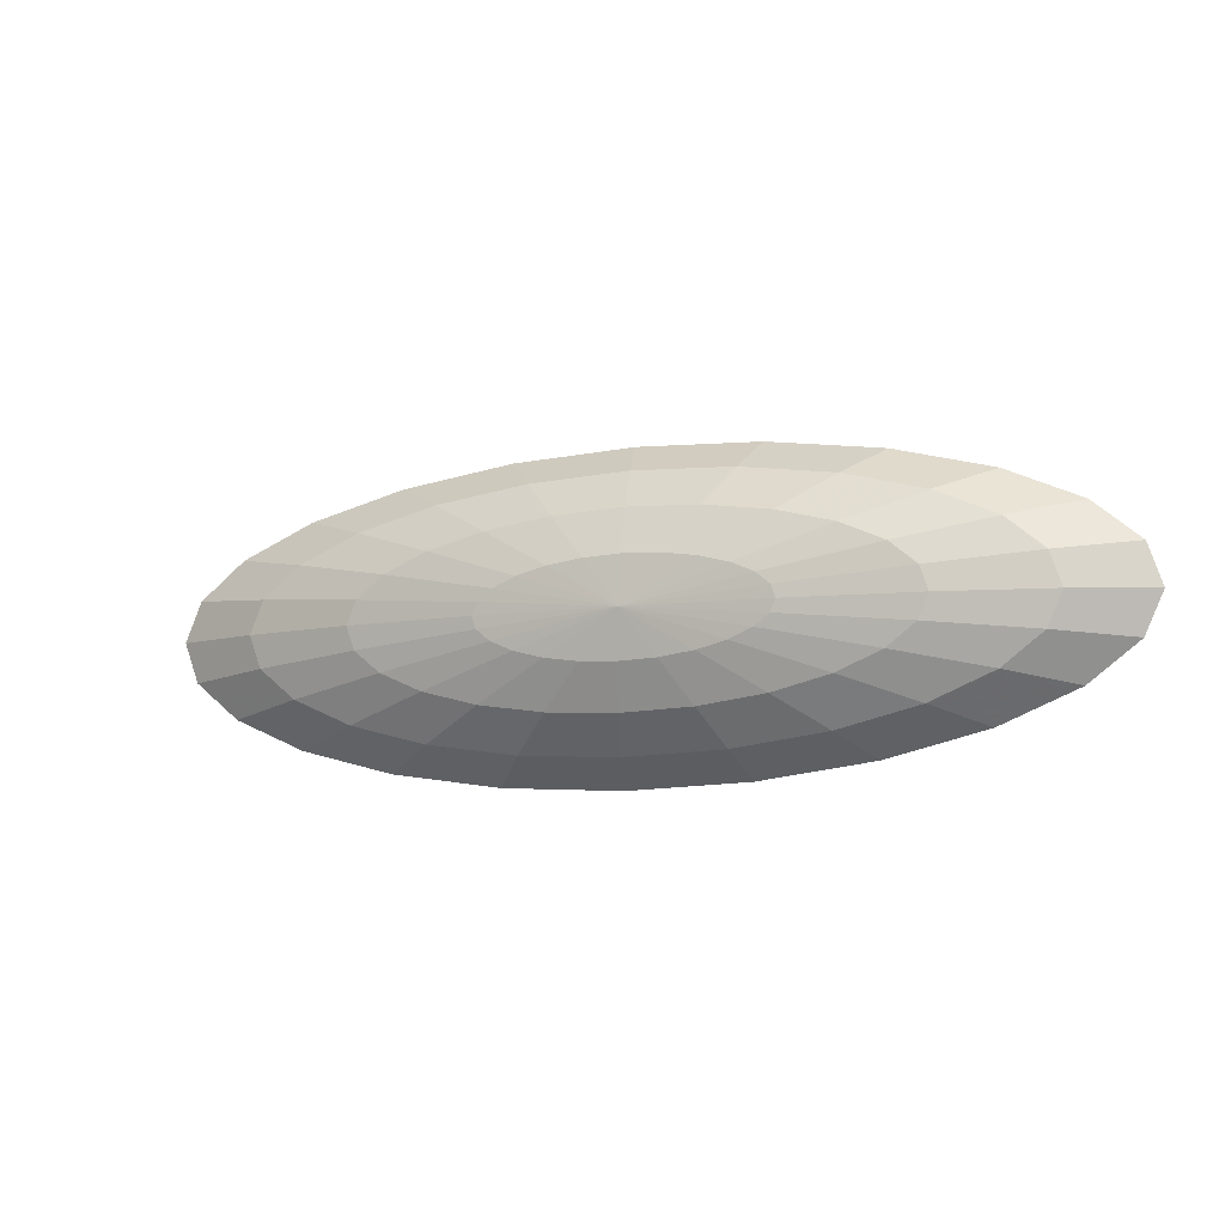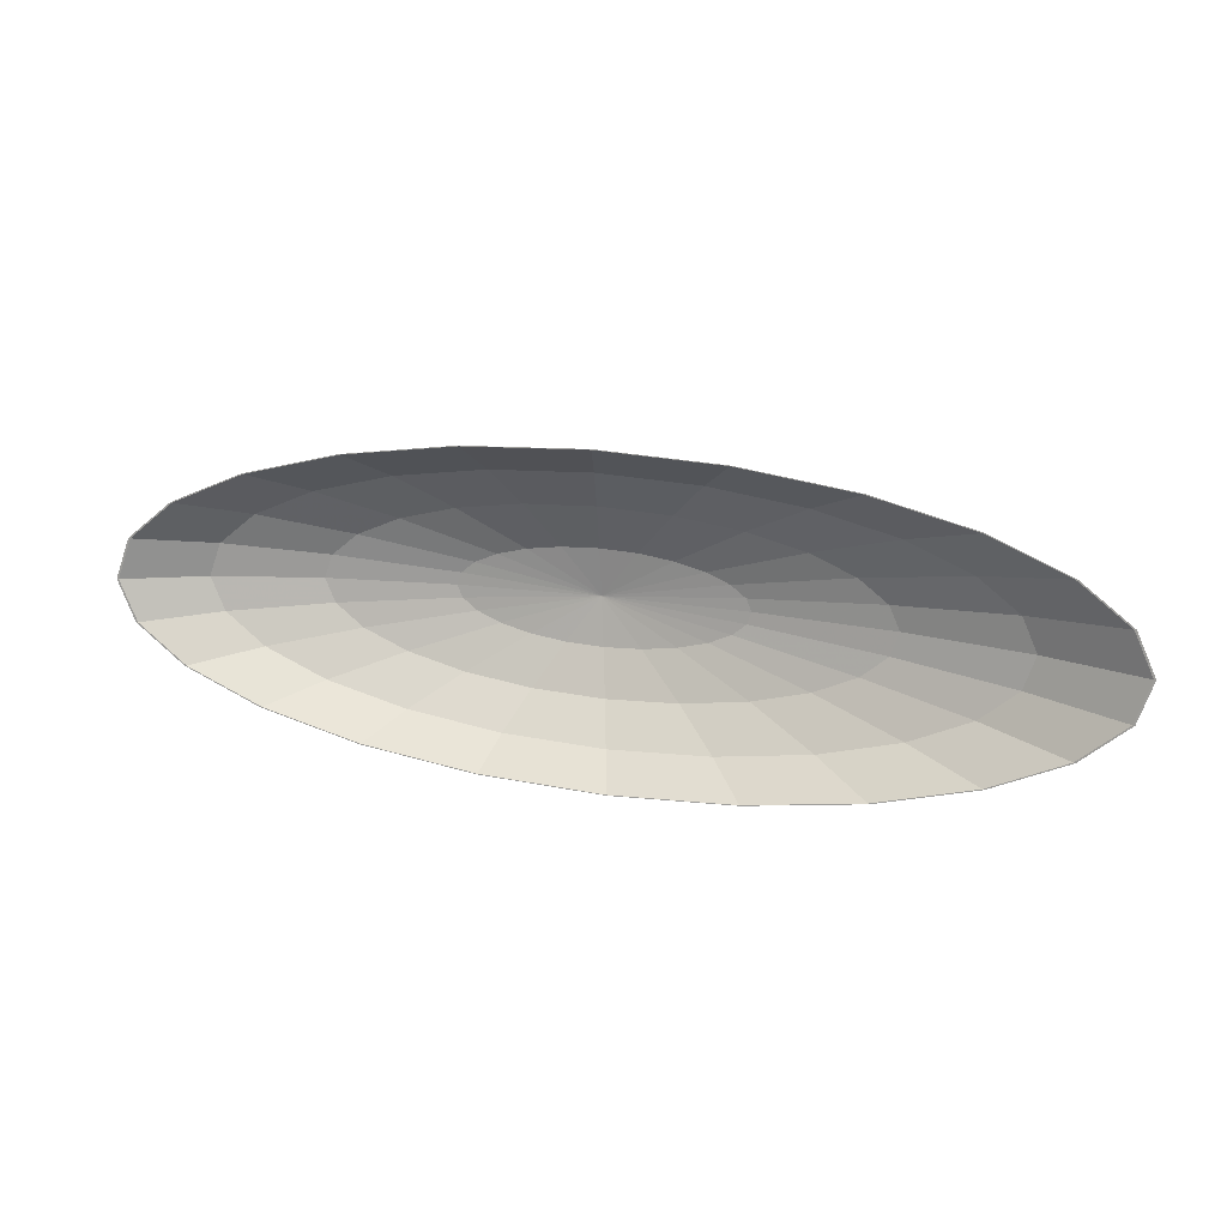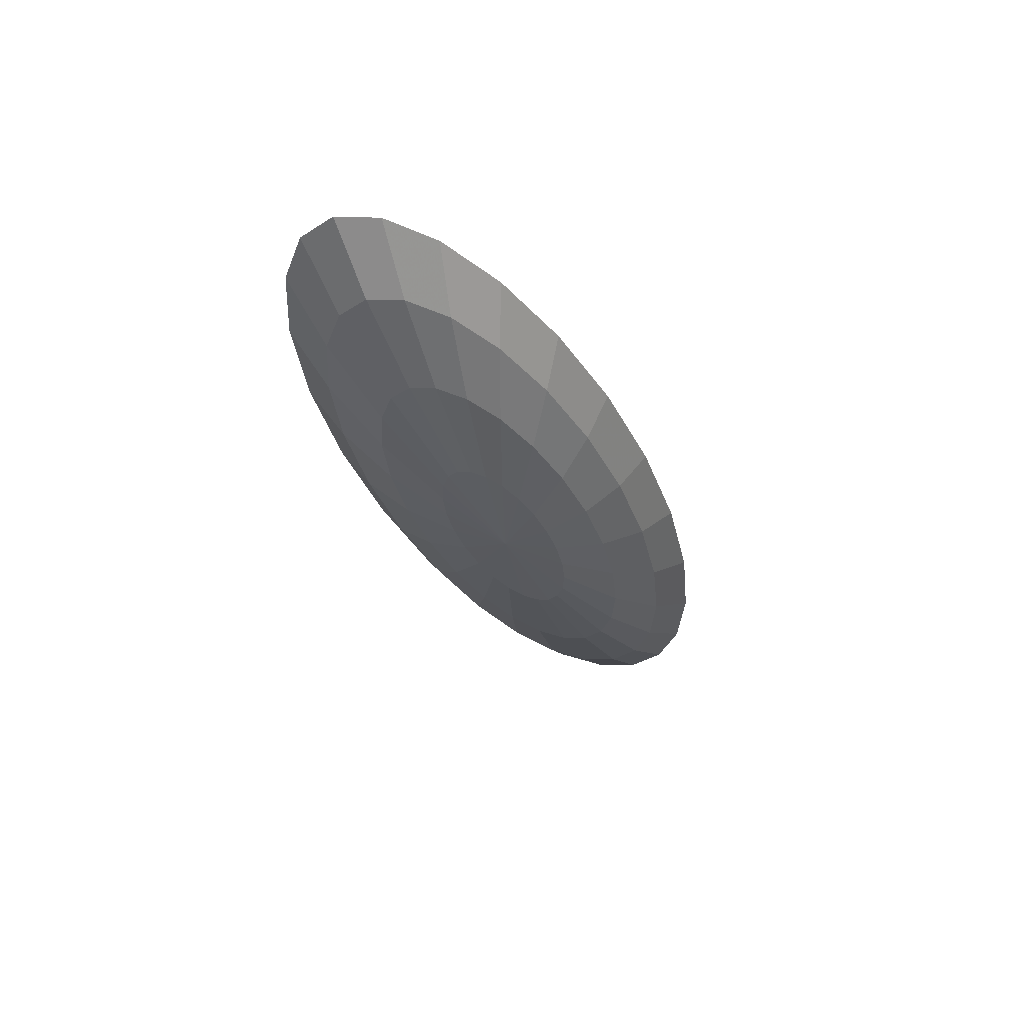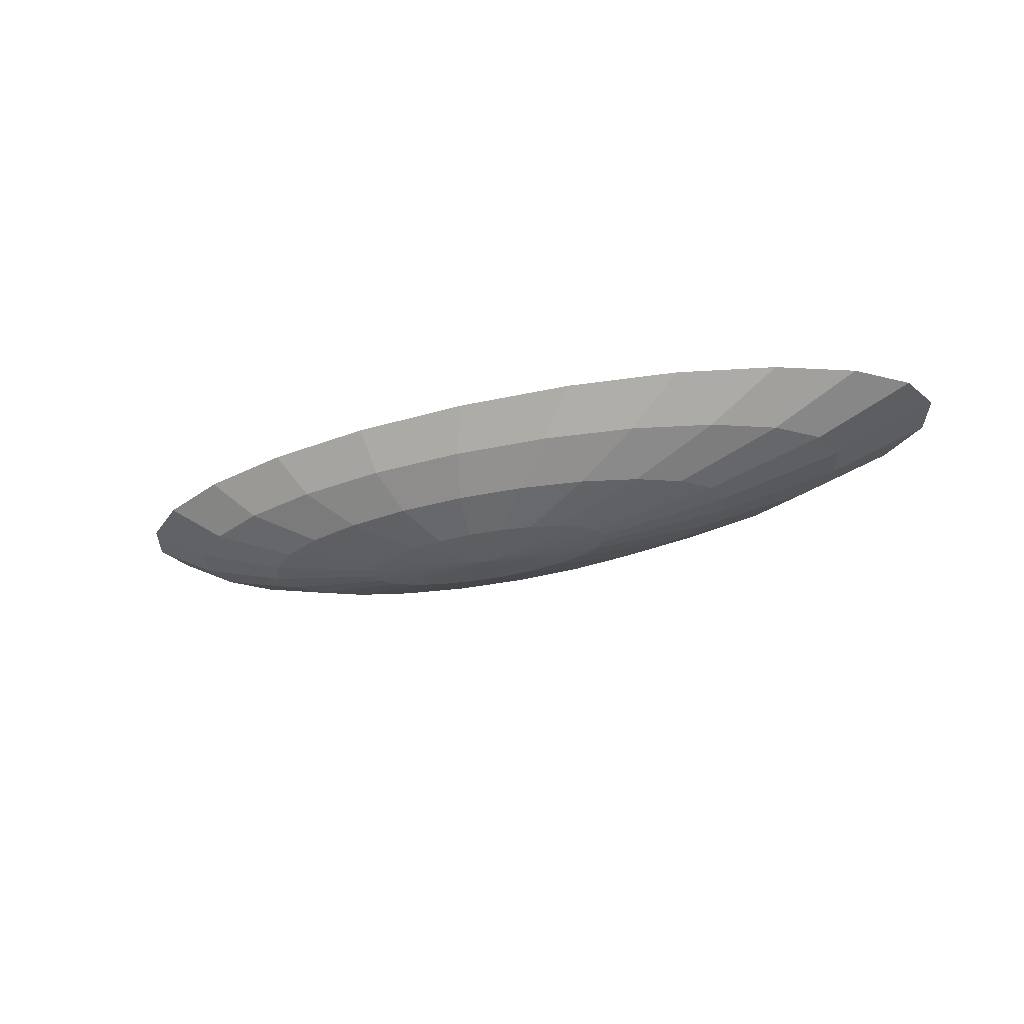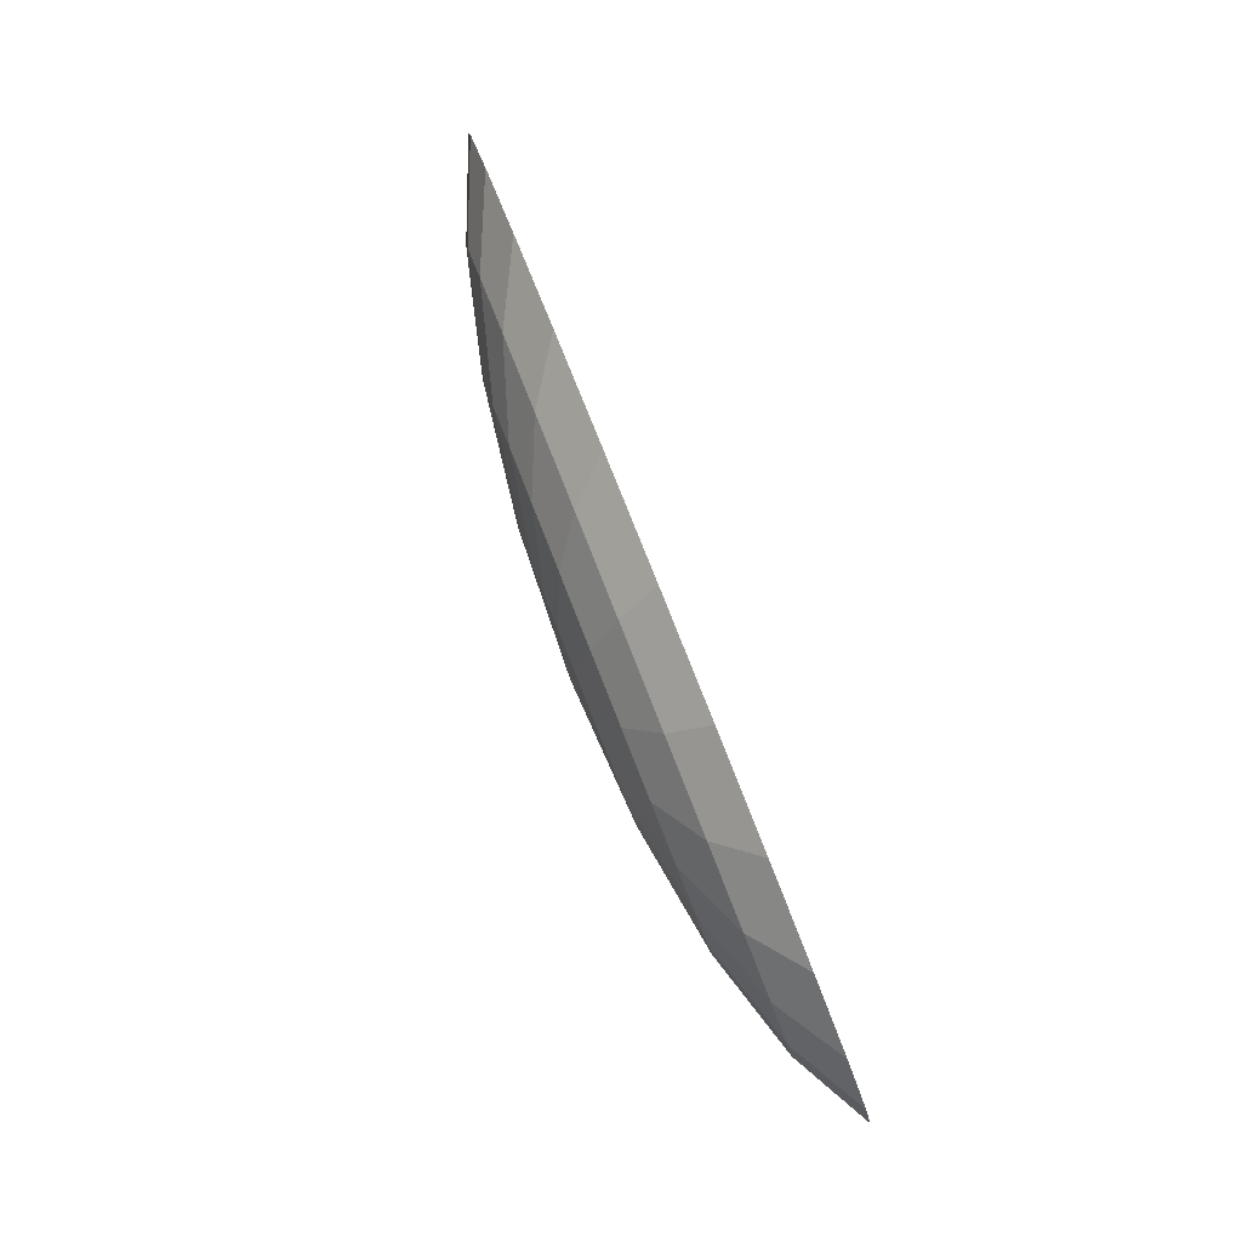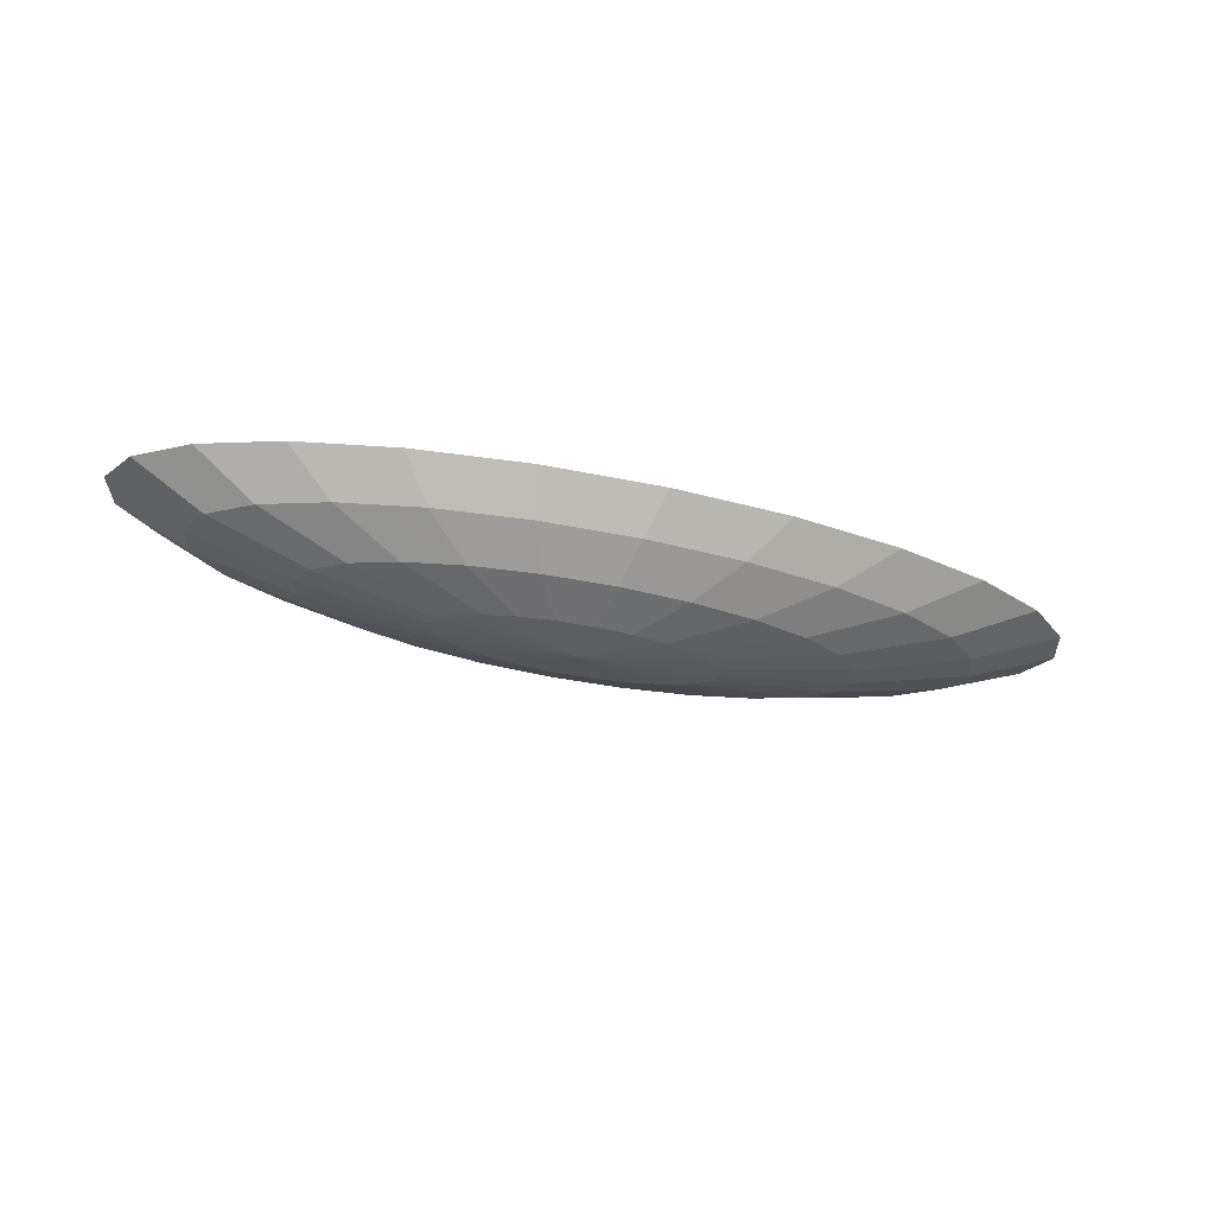
<metadata>
{"format":"obj","ext":"obj","renderer":"f3d","projection":"perspective","resolution":1024,"background":"white","views":[{"elev":-8.6,"azim":-154.6,"up":"+Y"},{"elev":18.1,"azim":20.3,"up":"+Y"},{"elev":-29.8,"azim":-69.5,"up":"+Z"},{"elev":-30.6,"azim":24.4,"up":"+Z"},{"elev":79.0,"azim":-109.1,"up":"+Y"},{"elev":-27.5,"azim":-17.4,"up":"+Z"}]}
</metadata>
<code>
v 0.01064 -0.02447 -0.00618
v 0.05416 -0.0313 0.002334
v 0.02426 -0.03553 0.003846
v 0.03178 -0.02147 -0.007249
v 0.03645 -0.0437 0.0167
v -0.008013 -0.03707 0.005307
v -0.003395 -0.01133 -0.0126
v 0.07964 -0.02467 0.000873
v 0.07302 -0.03852 0.01485
v -0.01218 -0.02556 -0.005147
v 0.007549 -0.009778 -0.01315
v 0.0498 -0.01679 -0.008282
v -0.00302 -0.04559 0.01848
v -0.04046 -0.03583 0.006616
v -0.01688 0.002997 -0.01498
v -0.01521 -0.01189 -0.01207
v 0.09898 -0.01609 -0.0004365
v 0.1042 -0.03041 0.01306
v -0.03513 -0.02468 -0.004221
v 0.01688 -0.007351 -0.01369
v 0.06347 -0.01072 -0.009208
v -0.0427 -0.04406 0.02009
v -0.07087 -0.03188 0.007685
v 0.02396 -0.004212 -0.01417
v -0.02708 -0.01144 -0.01159
v 0.1108 -0.006154 -0.001506
v 0.1278 -0.01992 0.01146
v -0.05663 -0.02188 -0.003465
v 0.0283 -0.0005748 -0.01456
v -0.03821 -0.00999 -0.0112
v 0.07187 -0.003696 -0.009964
v 0.1424 -0.007768 0.01015
v -0.0799 -0.03923 0.02139
v -0.09717 -0.02549 0.008441
v 0.02962 0.003313 -0.01484
v -0.04784 -0.007651 -0.01092
v 0.1144 0.004468 -0.002262
v 0.1468 0.005223 0.009227
v -0.07523 -0.01737 -0.00293
v 0.02781 0.007186 -0.01498
v 0.07441 0.003815 -0.0105
v -0.05531 -0.004579 -0.01078
v -0.1121 -0.03141 0.02232
v -0.1176 -0.01709 0.008833
v 0.02302 0.01078 -0.01498
v 0.07093 0.0113 -0.01078
v -0.08965 -0.01143 -0.002654
v -0.06011 -0.0009843 -0.01078
v 0.1095 0.01505 -0.002654
v 0.1407 0.01817 0.008748
v 0.06166 0.01824 -0.01078
v 0.01555 0.01385 -0.01484
v -0.09892 -0.004487 -0.002654
v -0.06191 0.002889 -0.01092
v -0.137 -0.02115 0.0228
v -0.1307 -0.007272 0.008832
v 0.005921 0.01619 -0.01456
v 0.09641 0.02487 -0.002654
v -0.06059 0.006777 -0.0112
v 0.1247 0.03018 0.008748
v 0.04723 0.02418 -0.0105
v -0.00521 0.01764 -0.01417
v -0.1024 0.002996 -0.002931
v -0.05625 0.01041 -0.01159
v -0.1531 -0.009136 0.0228
v 0.02863 0.02869 -0.009964
v -0.01709 0.01809 -0.01369
v 0.07601 0.03326 -0.002262
v 0.09975 0.04044 0.009227
v -0.1356 0.00331 0.008441
v -0.04917 0.01355 -0.01207
v -0.09986 0.01051 -0.003465
v 0.00713 0.03149 -0.009209
v -0.0289 0.01753 -0.01315
v -0.03984 0.01598 -0.0126
v -0.09147 0.01753 -0.004222
v -0.1591 0.003807 0.02232
v 0.04971 0.03965 -0.001507
v -0.01581 0.03237 -0.008283
v 0.06758 0.04826 0.01015
v -0.132 0.01393 0.007685
v -0.07779 0.0236 -0.005148
v 0.0193 0.04361 -0.0004374
v -0.03863 0.03128 -0.00725
v -0.05977 0.02828 -0.006181
v -0.1201 0.02387 0.006615
v -0.1547 0.0168 0.02139
v 0.03039 0.05309 0.01146
v -0.01315 0.04485 0.0008724
v -0.1008 0.03244 0.005306
v -0.009299 0.05462 0.01306
v -0.07532 0.03907 0.003845
v -0.04542 0.04331 0.002333
v -0.1165 0.03944 0.01848
v -0.1402 0.02895 0.02008
v -0.04877 0.05273 0.01485
v -0.08534 0.04755 0.0167
v 0.07337 -0.03871 0.01484
v 0.03664 -0.04391 0.0167
v 0.1047 -0.03057 0.01305
v -0.003006 -0.04581 0.0185
v -0.04287 -0.04428 0.0201
v 0.1284 -0.02003 0.01144
v -0.08023 -0.03942 0.02142
v 0.143 -0.007822 0.01013
v 0.1474 0.005226 0.009198
v -0.1125 -0.03157 0.02235
v 0.1414 0.01823 0.008717
v -0.1376 -0.02126 0.02283
v 0.1253 0.03029 0.008717
v -0.1537 -0.009197 0.02283
v 0.1002 0.0406 0.009198
v -0.1598 0.003804 0.02235
v 0.06791 0.04845 0.01013
v -0.1553 0.01685 0.02142
v 0.03055 0.05331 0.01144
v -0.1408 0.02906 0.0201
v -0.009312 0.05484 0.01305
v -0.117 0.0396 0.01849
v -0.04896 0.05294 0.01484
v -0.08569 0.04774 0.0167
v 0.05431 -0.03141 0.002198
v 0.07987 -0.02476 0.0007327
v 0.02432 -0.03566 0.003715
v -0.008053 -0.03721 0.00518
v 0.09927 -0.01616 -0.000581
v -0.0406 -0.03596 0.006493
v 0.01066 -0.02456 -0.006342
v 0.03186 -0.02156 -0.007414
v 0.04994 -0.01686 -0.00845
v -0.0711 -0.03199 0.007566
v 0.1112 -0.006191 -0.001654
v -0.01223 -0.02566 -0.005306
v 0.06365 -0.01077 -0.009379
v -0.03525 -0.02477 -0.004377
v -0.003419 -0.01138 -0.01278
v 0.007557 -0.009826 -0.01334
v 0.01691 -0.007392 -0.01387
v -0.05682 -0.02197 -0.003619
v 0.1148 0.004463 -0.002412
v 0.07207 -0.003726 -0.01014
v -0.01527 -0.01195 -0.01225
v 0.02401 -0.004244 -0.01435
v -0.09748 -0.02558 0.008324
v -0.02718 -0.01149 -0.01177
v 0.1098 0.01508 -0.002805
v -0.01694 0.002988 -0.01517
v -0.03835 -0.01004 -0.01137
v -0.07547 -0.01744 -0.003082
v 0.09669 0.02493 -0.002805
v 0.07462 0.003808 -0.01067
v 0.02837 -0.000595 -0.01475
v -0.1179 -0.01716 0.008717
v 0.07113 0.01131 -0.01095
v 0.02969 0.003305 -0.01503
v -0.048 -0.007693 -0.0111
v -0.08994 -0.01149 -0.002805
v 0.07623 0.03335 -0.002412
v 0.06183 0.01828 -0.01095
v 0.02788 0.00719 -0.01517
v -0.1311 -0.007313 0.008716
v -0.05549 -0.004612 -0.01095
v 0.04736 0.02423 -0.01067
v 0.02307 0.0108 -0.01517
v -0.06031 -0.001006 -0.01095
v -0.09924 -0.004519 -0.002805
v 0.04985 0.03976 -0.001654
v 0.02871 0.02876 -0.01014
v 0.01558 0.01388 -0.01503
v -0.136 0.003302 0.008324
v -0.06211 0.00288 -0.0111
v -0.1027 0.002987 -0.003083
v 0.005926 0.01622 -0.01475
v -0.06079 0.006779 -0.01137
v 0.007138 0.03157 -0.00938
v -0.00524 0.01767 -0.01436
v -0.1002 0.01052 -0.003619
v -0.1324 0.01396 0.007565
v -0.05643 0.01043 -0.01177
v 0.01934 0.04372 -0.0005817
v -0.01715 0.01813 -0.01387
v -0.04933 0.01358 -0.01225
v -0.01588 0.03245 -0.008451
v -0.029 0.01756 -0.01334
v -0.09176 0.01757 -0.004378
v -0.1205 0.02392 0.006492
v -0.03998 0.01601 -0.01278
v -0.0132 0.04497 0.0007319
v -0.07805 0.02365 -0.005306
v -0.03876 0.03135 -0.007415
v -0.05997 0.02835 -0.006343
v -0.1011 0.03253 0.005179
v -0.04557 0.04342 0.002197
v -0.07556 0.03918 0.003714
f 1 2 3
f 2 1 4
f 2 5 3
f 6 1 3
f 7 4 1
f 4 8 2
f 5 2 9
f 5 6 3
f 1 6 10
f 4 7 11
f 10 7 1
f 8 4 12
f 8 9 2
f 6 5 13
f 14 10 6
f 15 11 7
f 11 12 4
f 7 10 16
f 12 17 8
f 9 8 18
f 13 14 6
f 10 14 19
f 15 20 11
f 15 7 16
f 12 11 20
f 19 16 10
f 17 12 21
f 17 18 8
f 14 13 22
f 23 19 14
f 15 24 20
f 15 16 25
f 20 21 12
f 16 19 25
f 21 26 17
f 18 17 27
f 22 23 14
f 19 23 28
f 15 29 24
f 21 20 24
f 15 25 30
f 28 25 19
f 26 21 31
f 32 17 26
f 17 32 27
f 23 22 33
f 34 28 23
f 15 35 29
f 31 24 29
f 24 31 21
f 25 28 30
f 15 30 36
f 31 37 26
f 26 38 32
f 33 34 23
f 28 34 39
f 15 40 35
f 41 29 35
f 29 41 31
f 39 30 28
f 30 39 36
f 15 36 42
f 37 31 41
f 38 26 37
f 34 33 43
f 44 39 34
f 45 40 15
f 46 35 40
f 35 46 41
f 47 36 39
f 36 47 42
f 48 15 42
f 41 49 37
f 37 50 38
f 43 44 34
f 39 44 47
f 51 40 45
f 52 45 15
f 40 51 46
f 49 41 46
f 53 42 47
f 54 15 48
f 42 53 48
f 50 37 49
f 44 43 55
f 56 47 44
f 52 51 45
f 57 52 15
f 58 46 51
f 46 58 49
f 47 56 53
f 59 15 54
f 53 54 48
f 49 60 50
f 55 56 44
f 51 52 61
f 57 61 52
f 62 57 15
f 61 58 51
f 60 49 58
f 56 63 53
f 64 15 59
f 63 59 54
f 54 53 63
f 56 55 65
f 61 57 66
f 62 66 57
f 67 62 15
f 58 61 68
f 58 69 60
f 63 56 70
f 71 15 64
f 72 64 59
f 59 63 72
f 65 70 56
f 66 68 61
f 66 62 73
f 67 73 62
f 74 67 15
f 69 58 68
f 70 72 63
f 75 15 71
f 76 71 64
f 64 72 76
f 70 65 77
f 68 66 78
f 73 78 66
f 73 67 79
f 74 79 67
f 74 15 75
f 68 80 69
f 72 70 81
f 82 75 71
f 71 76 82
f 81 76 72
f 77 81 70
f 80 68 78
f 78 73 83
f 79 83 73
f 79 74 84
f 85 74 75
f 75 82 85
f 86 82 76
f 76 81 86
f 81 77 87
f 78 88 80
f 88 78 83
f 83 79 89
f 74 85 84
f 84 89 79
f 90 85 82
f 82 86 90
f 87 86 81
f 83 91 88
f 91 83 89
f 92 84 85
f 89 84 93
f 85 90 92
f 86 94 90
f 86 87 95
f 89 96 91
f 84 92 93
f 96 89 93
f 90 97 92
f 94 86 95
f 97 90 94
f 97 93 92
f 93 97 96
f 98 5 9
f 5 98 99
f 98 9 100
f 5 101 13
f 100 9 18
f 101 5 99
f 13 101 102
f 100 18 103
f 13 102 22
f 103 18 27
f 22 102 104
f 105 27 32
f 103 27 105
f 22 104 33
f 106 32 38
f 105 32 106
f 33 104 107
f 106 38 108
f 33 107 43
f 108 38 50
f 43 107 109
f 108 50 110
f 43 109 55
f 110 50 60
f 55 109 111
f 110 60 69
f 55 111 65
f 110 69 112
f 65 111 113
f 112 69 80
f 65 113 77
f 112 80 114
f 77 113 87
f 114 80 88
f 87 113 115
f 114 88 116
f 87 115 95
f 116 88 91
f 95 115 117
f 116 91 118
f 118 91 96
f 95 117 94
f 94 119 97
f 118 96 120
f 97 121 96
f 94 117 119
f 97 119 121
f 96 121 120
f 122 99 98
f 123 98 100
f 99 122 124
f 98 123 122
f 99 125 101
f 100 126 123
f 101 127 102
f 126 100 103
f 122 128 124
f 125 99 124
f 123 129 122
f 127 101 125
f 126 130 123
f 131 102 127
f 103 132 126
f 128 122 129
f 128 125 124
f 129 123 130
f 133 127 125
f 130 126 134
f 102 131 104
f 135 131 127
f 132 103 105
f 132 134 126
f 129 136 128
f 125 128 133
f 130 137 129
f 127 133 135
f 134 138 130
f 131 107 104
f 131 135 139
f 140 105 106
f 105 140 132
f 134 132 141
f 136 129 137
f 136 133 128
f 137 130 138
f 142 135 133
f 138 134 143
f 107 131 144
f 145 139 135
f 139 144 131
f 146 106 108
f 106 146 140
f 140 141 132
f 141 143 134
f 147 136 137
f 133 136 142
f 147 137 138
f 135 142 145
f 147 138 143
f 144 109 107
f 139 145 148
f 144 139 149
f 108 150 146
f 146 151 140
f 141 140 151
f 143 141 152
f 147 142 136
f 147 145 142
f 147 143 152
f 109 144 153
f 147 148 145
f 148 149 139
f 149 153 144
f 150 108 110
f 150 154 146
f 151 146 154
f 151 152 141
f 147 152 155
f 153 111 109
f 147 156 148
f 149 148 156
f 153 149 157
f 110 158 150
f 154 150 159
f 154 155 151
f 152 151 155
f 147 155 160
f 111 153 161
f 147 162 156
f 156 157 149
f 157 161 153
f 158 110 112
f 163 150 158
f 150 163 159
f 159 160 154
f 155 154 160
f 164 147 160
f 161 113 111
f 165 162 147
f 157 156 162
f 161 157 166
f 112 167 158
f 158 168 163
f 169 159 163
f 160 159 164
f 169 147 164
f 113 161 170
f 166 162 165
f 171 165 147
f 162 166 157
f 172 161 166
f 167 112 114
f 168 158 167
f 173 163 168
f 159 169 164
f 163 173 169
f 173 147 169
f 161 172 170
f 170 115 113
f 171 166 165
f 174 171 147
f 166 171 172
f 116 167 114
f 167 175 168
f 168 176 173
f 176 147 173
f 177 170 172
f 115 170 178
f 174 172 171
f 179 174 147
f 167 116 180
f 175 167 180
f 176 168 175
f 181 147 176
f 170 177 178
f 172 174 177
f 178 117 115
f 179 177 174
f 182 179 147
f 118 180 116
f 180 183 175
f 175 181 176
f 184 147 181
f 185 178 177
f 117 178 186
f 177 179 185
f 182 185 179
f 187 182 147
f 180 118 188
f 183 180 188
f 181 175 183
f 184 187 147
f 183 184 181
f 178 185 186
f 186 119 117
f 185 182 189
f 187 189 182
f 120 188 118
f 188 190 183
f 184 191 187
f 184 183 190
f 189 186 185
f 119 186 192
f 189 187 191
f 192 121 119
f 188 120 193
f 190 188 193
f 191 184 190
f 186 189 192
f 191 192 189
f 121 193 120
f 121 192 194
f 194 190 193
f 190 194 191
f 192 191 194
f 193 121 194

</code>
